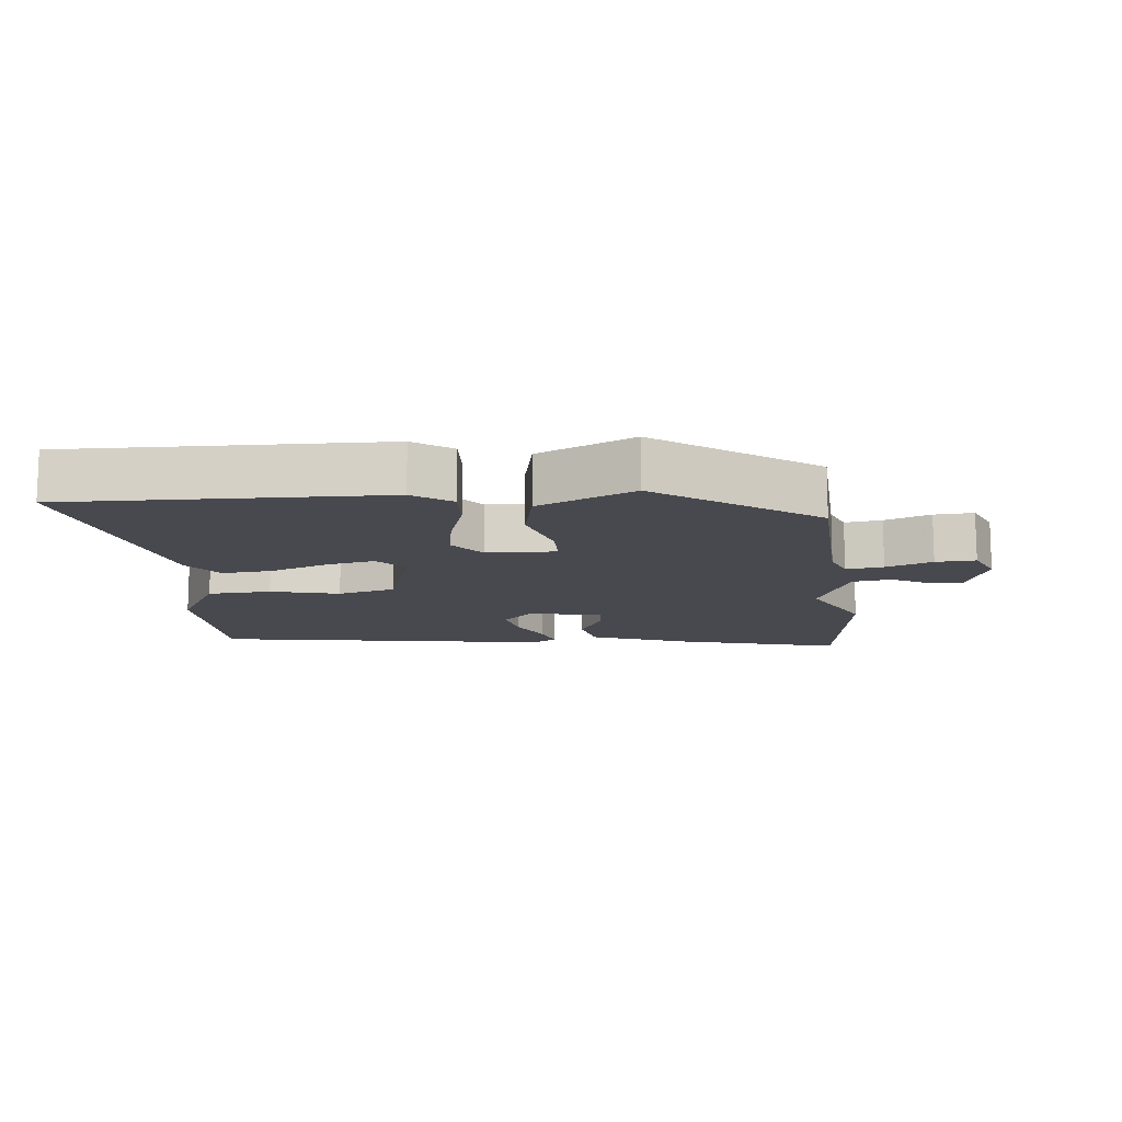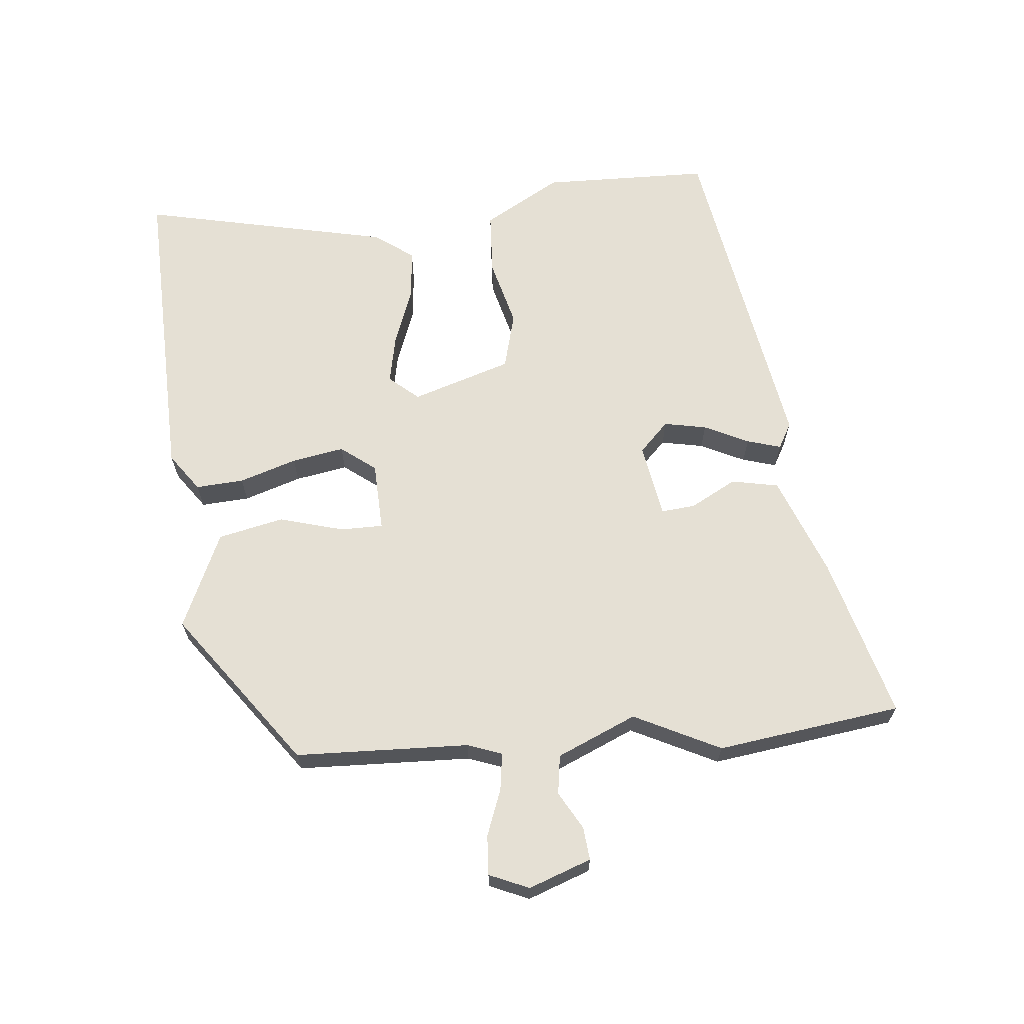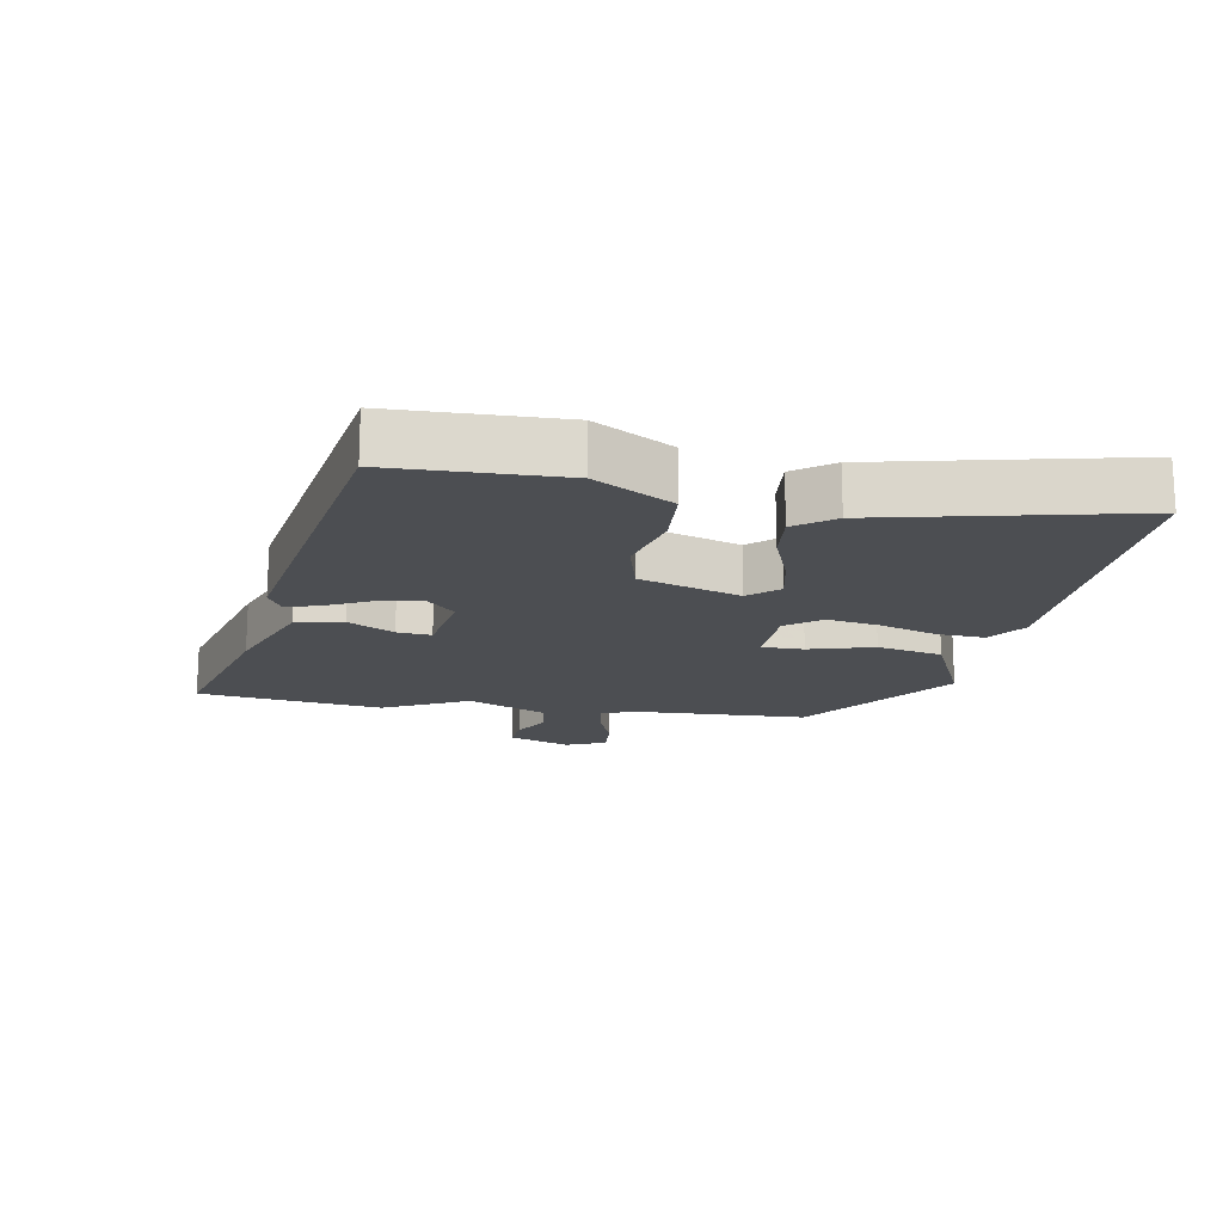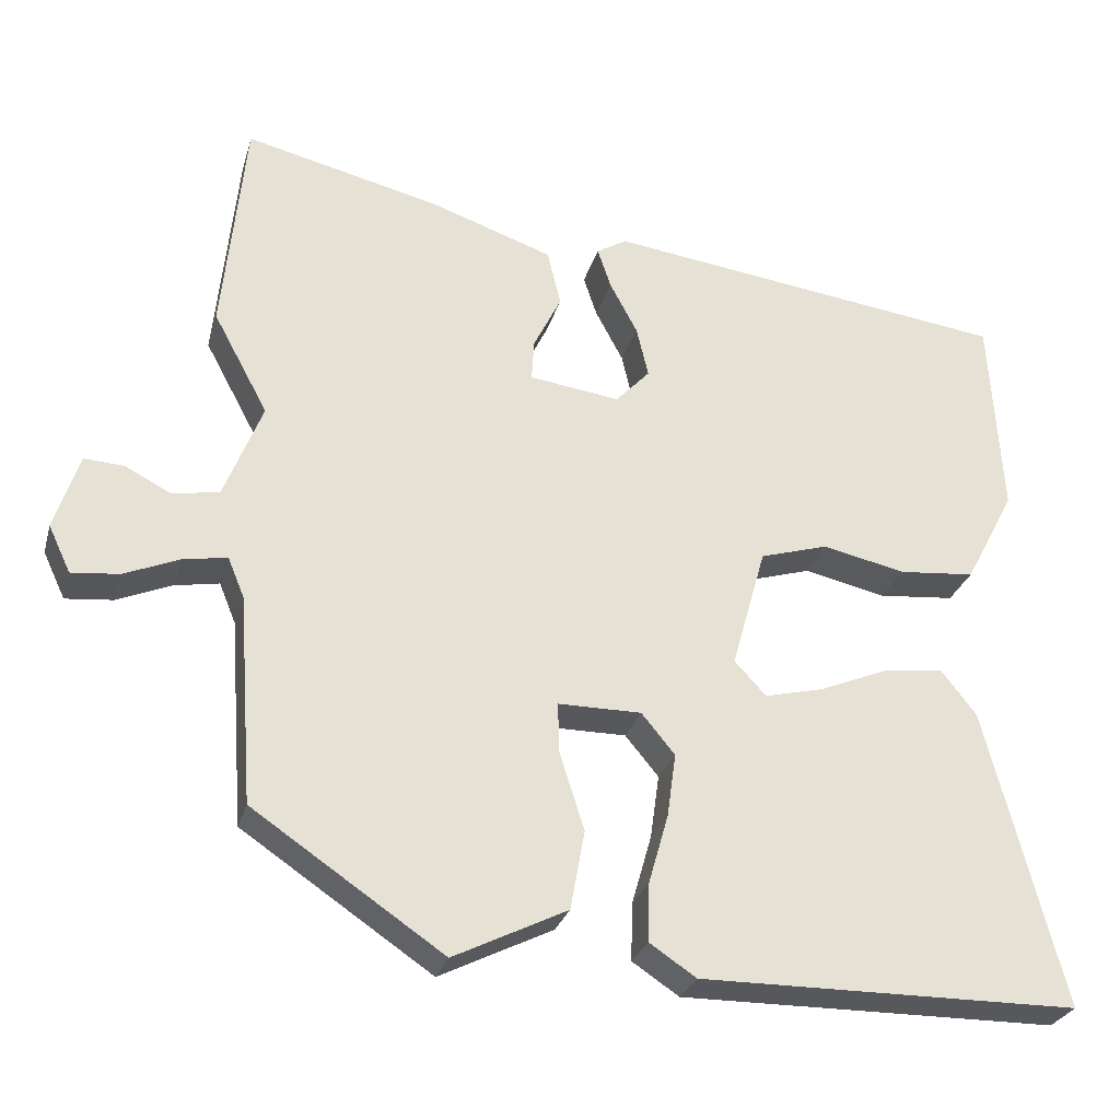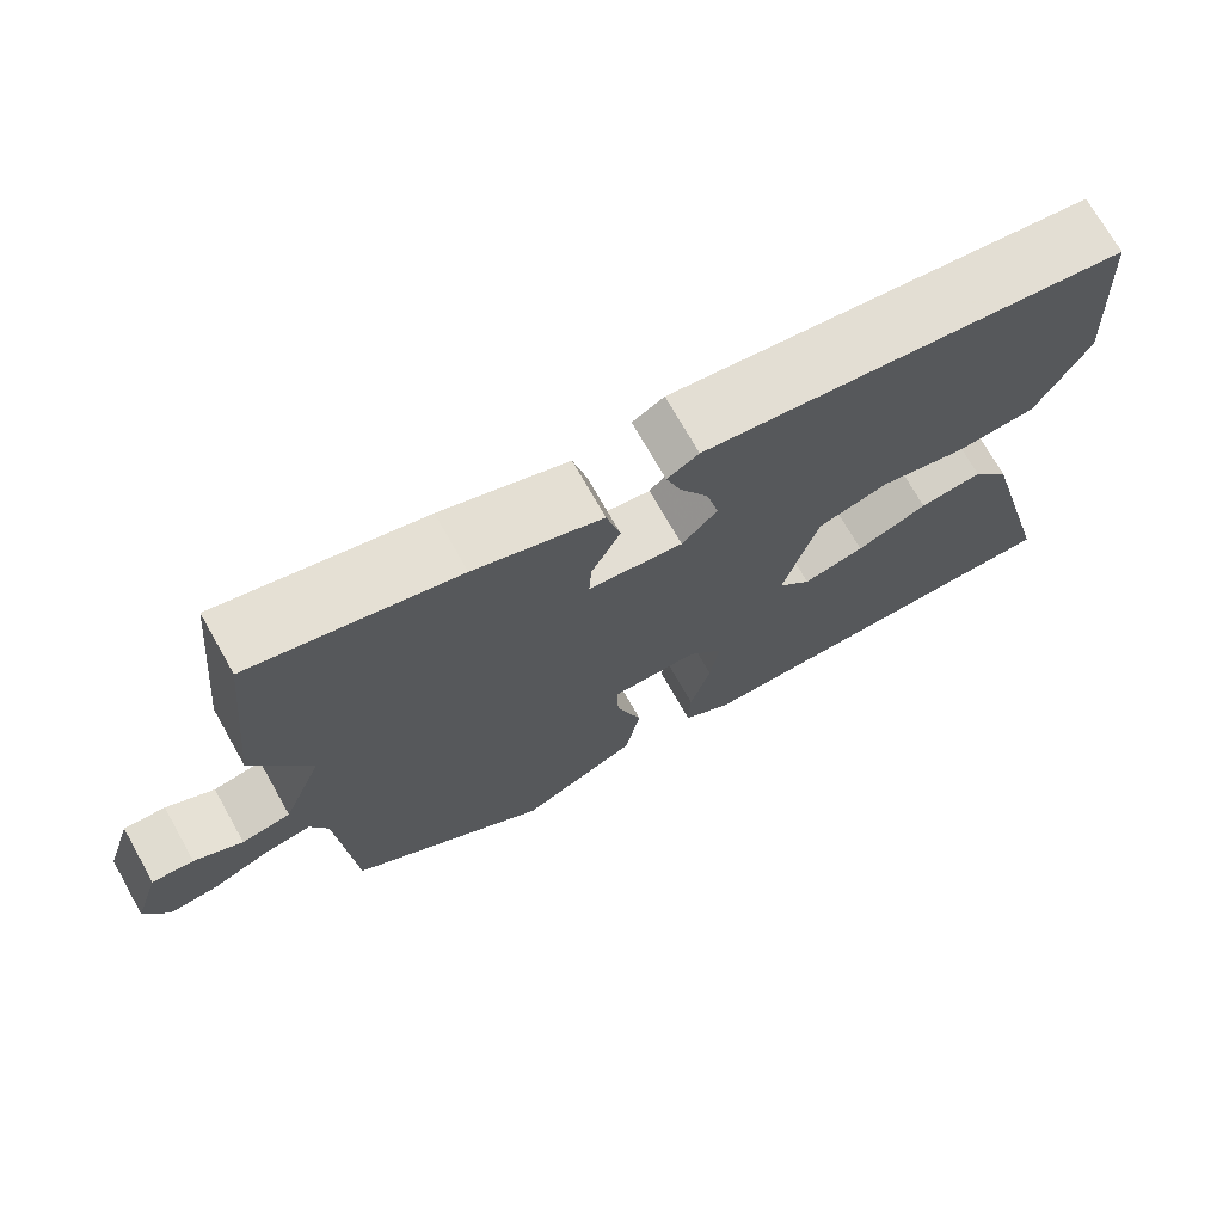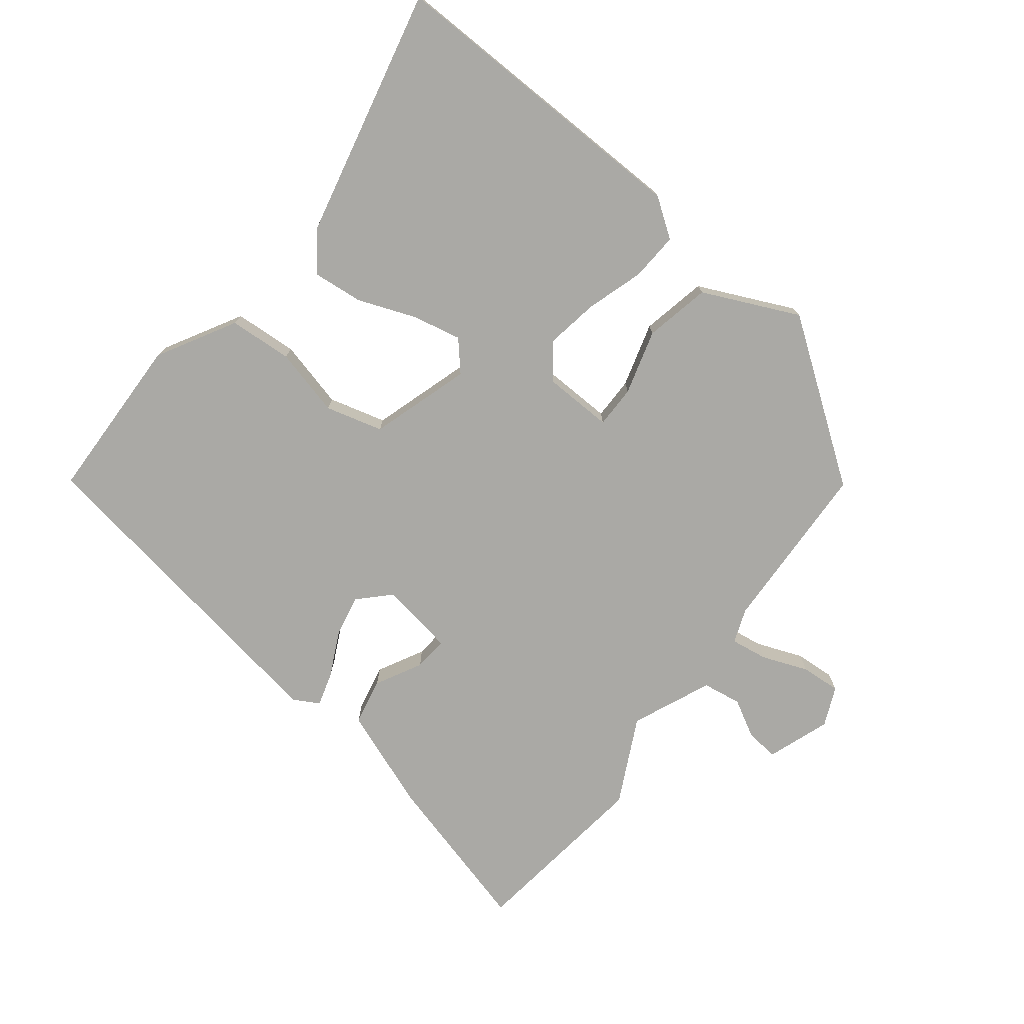
<metadata>
{"format":"obj","ext":"obj","renderer":"f3d","projection":"perspective","resolution":1024,"background":"white","views":[{"elev":-12.7,"azim":-175.9,"up":"+Y"},{"elev":65.7,"azim":-97.6,"up":"+Y"},{"elev":-17.0,"azim":78.2,"up":"+Y"},{"elev":-27.8,"azim":-14.9,"up":"+Z"},{"elev":71.9,"azim":-29.5,"up":"+Z"},{"elev":-75.4,"azim":140.4,"up":"+Y"}]}
</metadata>
<code>
v 0.528 0.07 0.447
v 0.543 0.07 0.192
v 0.48 0.07 0.072
v 0.384 0.07 0.063
v 0.28 0.07 0.086
v 0.194 0.07 0.06
v 0.151 0.07 -0.093
v 0.191 0.07 -0.136
v 0.265 0.07 -0.118
v 0.351 0.07 -0.082
v 0.427 0.07 -0.072
v 0.472 0.07 -0.129
v 0.569 0.07 -0.505
v 0.092 0.07 -0.509
v 0.033 0.07 -0.47
v 0.035 0.07 -0.397
v 0.06 0.07 -0.309
v 0.071 0.07 -0.229
v 0.029 0.07 -0.178
v -0.076 0.07 -0.178
v -0.074 0.07 -0.242
v -0.043 0.07 -0.339
v -0.061 0.07 -0.439
v -0.204 0.07 -0.51
v -0.444 0.07 -0.348
v -0.463 0.07 -0.085
v -0.484 0.07 -0.034
v -0.54 0.07 -0.044
v -0.609 0.07 -0.073
v -0.669 0.07 -0.079
v -0.697 0.07 -0.02
v -0.666 0.07 0.076
v -0.616 0.07 0.073
v -0.558 0.07 0.043
v -0.499 0.07 0.054
v -0.451 0.07 0.176
v -0.52 0.07 0.304
v -0.492 0.07 0.585
v -0.244 0.07 0.526
v -0.09 0.07 0.473
v -0.073 0.07 0.402
v -0.108 0.07 0.331
v -0.111 0.07 0.279
v 0.003 0.07 0.264
v 0.046 0.07 0.31
v 0.031 0.07 0.374
v -0.004 0.07 0.44
v -0.021 0.07 0.491
v 0.017 0.07 0.514
v 0.528 0 0.447
v 0.543 0 0.192
v 0.48 0 0.072
v 0.384 0 0.063
v 0.28 0 0.086
v 0.194 0 0.06
v 0.151 0 -0.093
v 0.191 0 -0.136
v 0.265 0 -0.118
v 0.351 0 -0.082
v 0.427 0 -0.072
v 0.472 0 -0.129
v 0.569 0 -0.505
v 0.092 0 -0.509
v 0.033 0 -0.47
v 0.035 0 -0.397
v 0.06 0 -0.309
v 0.071 0 -0.229
v 0.029 0 -0.178
v -0.076 0 -0.178
v -0.074 0 -0.242
v -0.043 0 -0.339
v -0.061 0 -0.439
v -0.204 0 -0.51
v -0.444 0 -0.348
v -0.463 0 -0.085
v -0.484 0 -0.034
v -0.54 0 -0.044
v -0.609 0 -0.073
v -0.669 0 -0.079
v -0.697 0 -0.02
v -0.666 0 0.076
v -0.616 0 0.073
v -0.558 0 0.043
v -0.499 0 0.054
v -0.451 0 0.176
v -0.52 0 0.304
v -0.492 0 0.585
v -0.244 0 0.526
v -0.09 0 0.473
v -0.073 0 0.402
v -0.108 0 0.331
v -0.111 0 0.279
v 0.003 0 0.264
v 0.046 0 0.31
v 0.031 0 0.374
v -0.004 0 0.44
v -0.021 0 0.491
v 0.017 0 0.514
f 46 47 48 49
f 45 46 49 1
f 44 45 1 2
f 43 44 2 3
f 39 40 41 42
f 39 42 43
f 36 37 38 39
f 35 36 39 43
f 31 32 33 34
f 31 34 35
f 28 29 30 31
f 27 28 31 35
f 26 27 35 43
f 21 22 23 24
f 20 21 24 25
f 14 15 16 17
f 14 17 18
f 13 14 18
f 12 13 18 19
f 9 10 11 12
f 8 9 12 19
f 43 3 4 5
f 43 5 6
f 20 25 26 43
f 20 43 6 7
f 7 8 19 20
f 98 97 96 95
f 50 98 95 94
f 51 50 94 93
f 52 51 93 92
f 91 90 89 88
f 92 91 88
f 88 87 86 85
f 92 88 85 84
f 83 82 81 80
f 84 83 80
f 80 79 78 77
f 84 80 77 76
f 92 84 76 75
f 73 72 71 70
f 74 73 70 69
f 66 65 64 63
f 67 66 63
f 67 63 62
f 68 67 62 61
f 61 60 59 58
f 68 61 58 57
f 54 53 52 92
f 55 54 92
f 92 75 74 69
f 56 55 92 69
f 69 68 57 56
f 1 50 51 2
f 2 51 52 3
f 3 52 53 4
f 4 53 54 5
f 5 54 55 6
f 6 55 56 7
f 7 56 57 8
f 8 57 58 9
f 9 58 59 10
f 10 59 60 11
f 11 60 61 12
f 12 61 62 13
f 13 62 63 14
f 14 63 64 15
f 15 64 65 16
f 16 65 66 17
f 17 66 67 18
f 18 67 68 19
f 19 68 69 20
f 20 69 70 21
f 21 70 71 22
f 22 71 72 23
f 23 72 73 24
f 24 73 74 25
f 25 74 75 26
f 26 75 76 27
f 27 76 77 28
f 28 77 78 29
f 29 78 79 30
f 30 79 80 31
f 31 80 81 32
f 32 81 82 33
f 33 82 83 34
f 34 83 84 35
f 35 84 85 36
f 36 85 86 37
f 37 86 87 38
f 38 87 88 39
f 39 88 89 40
f 40 89 90 41
f 41 90 91 42
f 42 91 92 43
f 43 92 93 44
f 44 93 94 45
f 45 94 95 46
f 46 95 96 47
f 47 96 97 48
f 48 97 98 49
f 49 98 50 1

</code>
